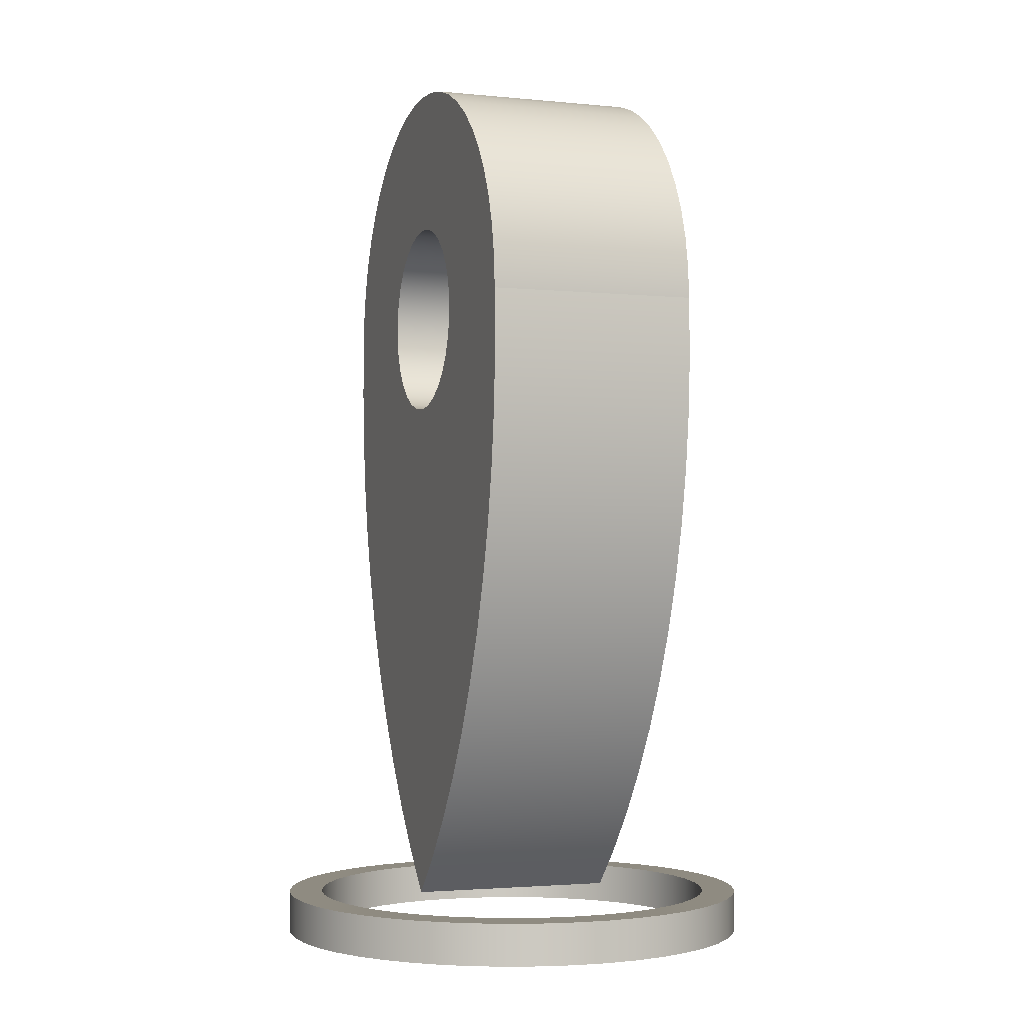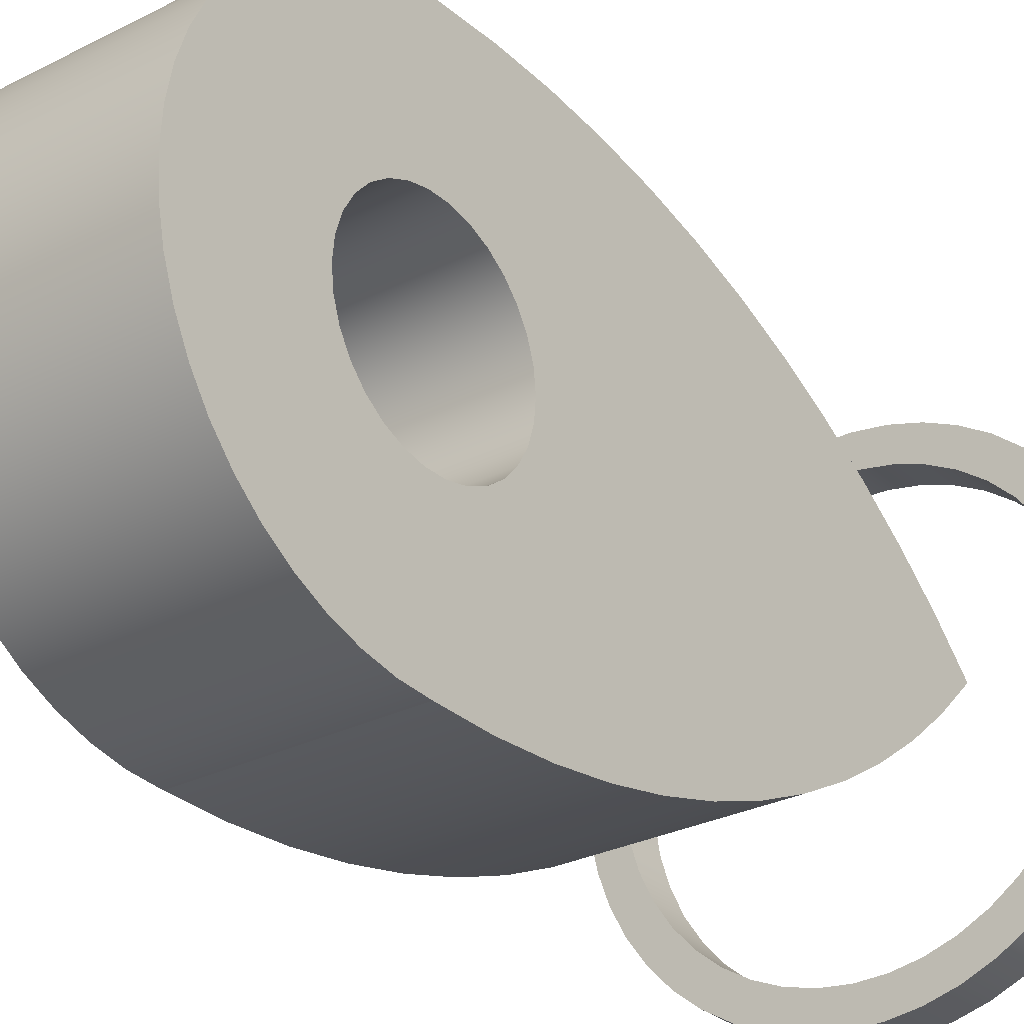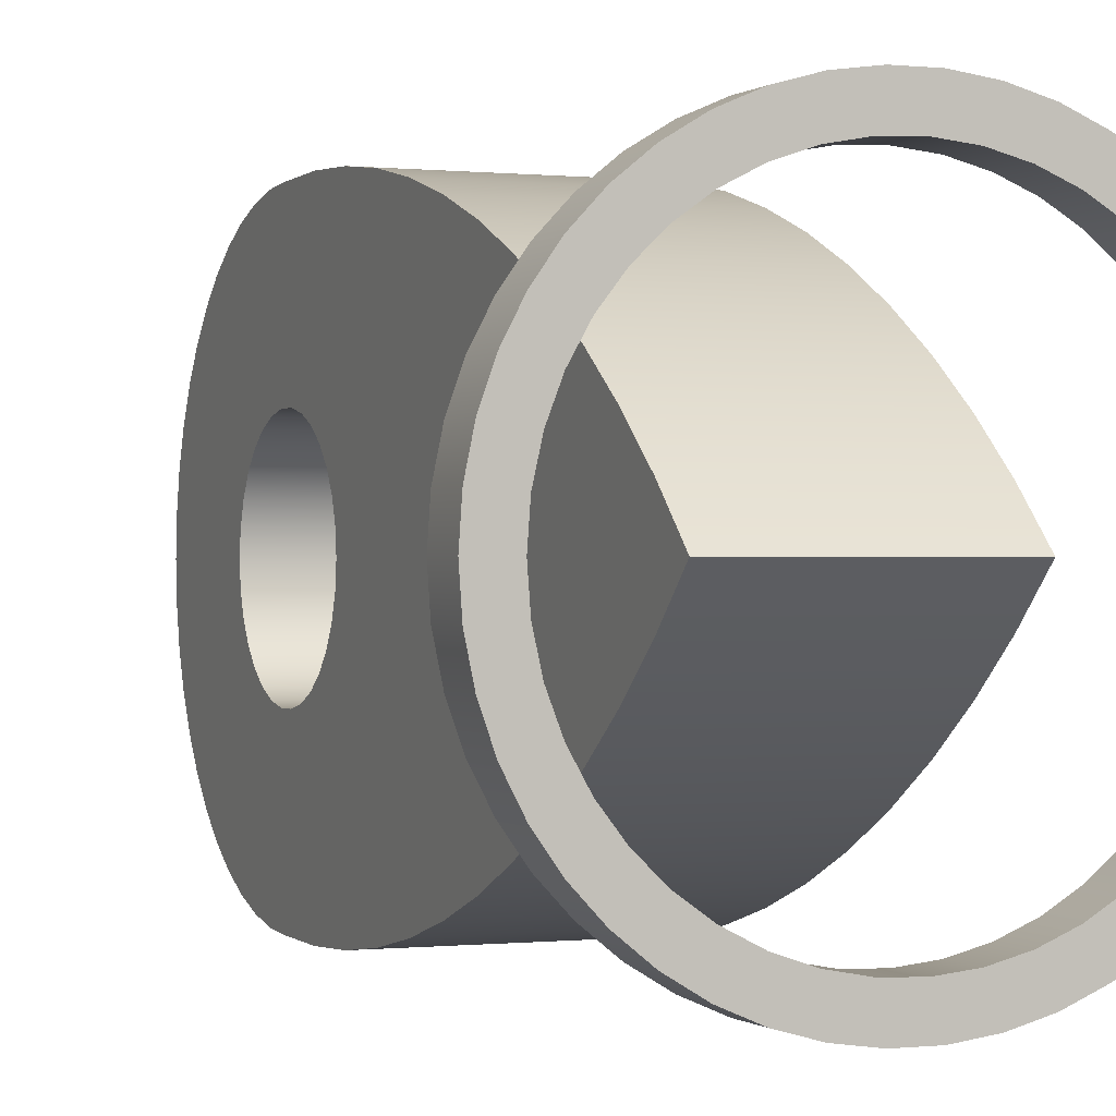
<metadata>
{"format":"obj","ext":"obj","renderer":"f3d","projection":"perspective","resolution":1024,"background":"white","views":[{"elev":-2.4,"azim":160.7,"up":"+Y"},{"elev":-28.4,"azim":-142.4,"up":"+Z"},{"elev":-0.1,"azim":-22.9,"up":"+Z"}]}
</metadata>
<code>
g Solid1
v -17.5 -47.84 0
v -17.5 -44.84 0
v -17.34 -47.84 -2.383
v -17.34 -47.84 2.383
v -17.34 -44.84 -2.383
v -17.34 -44.84 2.383
v -16.85 -47.84 -4.721
v -16.85 -47.84 4.721
v -16.85 -44.84 -4.721
v -16.85 -44.84 4.721
v -16.05 -47.84 -6.972
v -16.05 -47.84 6.972
v -16.05 -44.84 -6.972
v -16.05 -44.84 6.972
v -15 -47.84 0
v -15 -44.84 0
v -14.95 -47.84 -9.093
v -14.95 -47.84 9.093
v -14.95 -44.84 -9.093
v -14.95 -44.84 9.093
v -14.84 -47.84 -2.184
v -14.84 -47.84 2.184
v -14.84 -44.84 -2.184
v -14.84 -44.84 2.184
v -14.36 -47.84 -4.321
v -14.36 -47.84 4.321
v -14.36 -44.84 -4.321
v -14.36 -44.84 4.321
v -13.58 -47.84 -6.367
v -13.58 -47.84 6.367
v -13.58 -44.84 -6.367
v -13.58 -44.84 6.367
v -13.57 -47.84 -11.04
v -13.57 -47.84 11.04
v -13.57 -44.84 -11.04
v -13.57 -44.84 11.04
v -12.51 -47.84 -8.277
v -12.51 -47.84 8.277
v -12.51 -44.84 -8.277
v -12.51 -44.84 8.277
v -11.94 -47.84 -12.79
v -11.94 -47.84 12.79
v -11.94 -44.84 -12.79
v -11.94 -44.84 12.79
v -11.17 -47.84 -10.01
v -11.17 -47.84 10.01
v -11.17 -44.84 -10.01
v -11.17 -44.84 10.01
v -10.09 -47.84 -14.3
v -10.09 -47.84 14.3
v -10.09 -44.84 -14.3
v -10.09 -44.84 14.3
v -9.595 -47.84 -11.53
v -9.595 -47.84 11.53
v -9.595 -44.84 -11.53
v -9.595 -44.84 11.53
v -8.051 -47.84 -15.54
v -8.051 -47.84 15.54
v -8.051 -44.84 -15.54
v -8.051 -44.84 15.54
v -7.814 -47.84 -12.8
v -7.814 -47.84 12.8
v -7.814 -44.84 -12.8
v -7.814 -44.84 12.8
v -7.5 -44.84 0
v -7.5 -41.88 -2.898
v -7.5 -41.88 2.898
v -7.5 -38.71 -5.575
v -7.5 -38.71 5.575
v -7.5 -35.36 -8.015
v -7.5 -35.36 8.015
v -7.5 -31.84 -10.21
v -7.5 -31.84 10.21
v -7.5 -28.17 -12.14
v -7.5 -28.17 12.14
v -7.5 -24.37 -13.8
v -7.5 -24.37 13.8
v -7.5 -20.47 -15.18
v -7.5 -20.47 15.18
v -7.5 -16.47 -16.28
v -7.5 -16.47 16.28
v -7.5 -12.4 -17.09
v -7.5 -12.4 17.09
v -7.5 -8.286 -17.6
v -7.5 -8.286 17.6
v -7.5 -7.087 0
v -7.5 -6.932 -1.473
v -7.5 -6.932 1.473
v -7.5 -6.474 -2.882
v -7.5 -6.474 2.882
v -7.5 -5.733 -4.165
v -7.5 -5.733 4.165
v -7.5 -4.742 -5.266
v -7.5 -4.742 5.266
v -7.5 -4.145 -17.81
v -7.5 -4.145 17.81
v -7.5 -3.543 -6.137
v -7.5 -3.543 6.137
v -7.5 -2.19 -6.74
v -7.5 -2.19 6.74
v -7.5 -0.7408 -7.048
v -7.5 -0.7408 7.048
v -7.5 0 -17.72
v -7.5 0 17.72
v -7.5 0.7408 -7.048
v -7.5 0.7408 7.048
v -7.5 2.19 -6.74
v -7.5 2.19 6.74
v -7.5 2.312 -17.56
v -7.5 2.312 17.56
v -7.5 3.543 -6.137
v -7.5 3.543 6.137
v -7.5 4.585 -17.11
v -7.5 4.585 17.11
v -7.5 4.742 -5.266
v -7.5 4.742 5.266
v -7.5 5.733 -4.165
v -7.5 5.733 4.165
v -7.5 6.474 -2.882
v -7.5 6.474 2.882
v -7.5 6.78 -16.37
v -7.5 6.78 16.37
v -7.5 6.932 -1.473
v -7.5 6.932 1.473
v -7.5 7.087 0
v -7.5 8.858 -15.34
v -7.5 8.858 15.34
v -7.5 10.79 -14.06
v -7.5 10.79 14.06
v -7.5 12.53 -12.53
v -7.5 12.53 12.53
v -7.5 14.06 -10.79
v -7.5 14.06 10.79
v -7.5 15.34 -8.858
v -7.5 15.34 8.858
v -7.5 16.37 -6.78
v -7.5 16.37 6.78
v -7.5 17.11 -4.585
v -7.5 17.11 4.585
v -7.5 17.56 -2.312
v -7.5 17.56 2.312
v -7.5 17.72 0
v -5.867 -47.84 -13.81
v -5.867 -47.84 13.81
v -5.867 -44.84 -13.81
v -5.867 -44.84 13.81
v -5.86 -47.84 -16.49
v -5.86 -47.84 16.49
v -5.86 -44.84 -16.49
v -5.86 -44.84 16.49
v -3.794 -47.84 -14.51
v -3.794 -47.84 14.51
v -3.794 -44.84 -14.51
v -3.794 -44.84 14.51
v -3.56 -47.84 -17.13
v -3.56 -47.84 17.13
v -3.56 -44.84 -17.13
v -3.56 -44.84 17.13
v -1.641 -47.84 -14.91
v -1.641 -47.84 14.91
v -1.641 -44.84 -14.91
v -1.641 -44.84 14.91
v -1.194 -47.84 -17.46
v -1.194 -47.84 17.46
v -1.194 -44.84 -17.46
v -1.194 -44.84 17.46
v 0.5478 -47.84 -14.99
v 0.5478 -47.84 14.99
v 0.5478 -44.84 -14.99
v 0.5478 -44.84 14.99
v 1.194 -47.84 -17.46
v 1.194 -47.84 17.46
v 1.194 -44.84 -17.46
v 1.194 -44.84 17.46
v 2.725 -47.84 -14.75
v 2.725 -47.84 14.75
v 2.725 -44.84 -14.75
v 2.725 -44.84 14.75
v 3.56 -47.84 -17.13
v 3.56 -47.84 17.13
v 3.56 -44.84 -17.13
v 3.56 -44.84 17.13
v 4.843 -47.84 -14.2
v 4.843 -47.84 14.2
v 4.843 -44.84 -14.2
v 4.843 -44.84 14.2
v 5.86 -47.84 -16.49
v 5.86 -47.84 16.49
v 5.86 -44.84 -16.49
v 5.86 -44.84 16.49
v 6.859 -47.84 -13.34
v 6.859 -47.84 13.34
v 6.859 -44.84 -13.34
v 6.859 -44.84 13.34
v 7.5 -44.84 0
v 7.5 -41.88 -2.898
v 7.5 -41.88 2.898
v 7.5 -38.71 -5.575
v 7.5 -38.71 5.575
v 7.5 -35.36 -8.015
v 7.5 -35.36 8.015
v 7.5 -31.84 -10.21
v 7.5 -31.84 10.21
v 7.5 -28.17 -12.14
v 7.5 -28.17 12.14
v 7.5 -24.37 -13.8
v 7.5 -24.37 13.8
v 7.5 -20.47 -15.18
v 7.5 -20.47 15.18
v 7.5 -16.47 -16.28
v 7.5 -16.47 16.28
v 7.5 -12.4 -17.09
v 7.5 -12.4 17.09
v 7.5 -8.286 -17.6
v 7.5 -8.286 17.6
v 7.5 -7.087 0
v 7.5 -6.932 -1.473
v 7.5 -6.932 1.473
v 7.5 -6.474 -2.882
v 7.5 -6.474 2.882
v 7.5 -5.733 -4.165
v 7.5 -5.733 4.165
v 7.5 -4.742 -5.266
v 7.5 -4.742 5.266
v 7.5 -4.145 -17.81
v 7.5 -4.145 17.81
v 7.5 -3.543 -6.137
v 7.5 -3.543 6.137
v 7.5 -2.19 -6.74
v 7.5 -2.19 6.74
v 7.5 -0.7408 -7.048
v 7.5 -0.7408 7.048
v 7.5 0 -17.72
v 7.5 0 17.72
v 7.5 0.7408 -7.048
v 7.5 0.7408 7.048
v 7.5 2.19 -6.74
v 7.5 2.19 6.74
v 7.5 2.312 -17.56
v 7.5 2.312 17.56
v 7.5 3.543 -6.137
v 7.5 3.543 6.137
v 7.5 4.585 -17.11
v 7.5 4.585 17.11
v 7.5 4.742 -5.266
v 7.5 4.742 5.266
v 7.5 5.733 -4.165
v 7.5 5.733 4.165
v 7.5 6.474 -2.882
v 7.5 6.474 2.882
v 7.5 6.78 -16.37
v 7.5 6.78 16.37
v 7.5 6.932 -1.473
v 7.5 6.932 1.473
v 7.5 7.087 0
v 7.5 8.858 -15.34
v 7.5 8.858 15.34
v 7.5 10.79 -14.06
v 7.5 10.79 14.06
v 7.5 12.53 -12.53
v 7.5 12.53 12.53
v 7.5 14.06 -10.79
v 7.5 14.06 10.79
v 7.5 15.34 -8.858
v 7.5 15.34 8.858
v 7.5 16.37 -6.78
v 7.5 16.37 6.78
v 7.5 17.11 -4.585
v 7.5 17.11 4.585
v 7.5 17.56 -2.312
v 7.5 17.56 2.312
v 7.5 17.72 0
v 8.051 -47.84 -15.54
v 8.051 -47.84 15.54
v 8.051 -44.84 -15.54
v 8.051 -44.84 15.54
v 8.728 -47.84 -12.2
v 8.728 -47.84 12.2
v 8.728 -44.84 -12.2
v 8.728 -44.84 12.2
v 10.09 -47.84 -14.3
v 10.09 -47.84 14.3
v 10.09 -44.84 -14.3
v 10.09 -44.84 14.3
v 10.41 -47.84 -10.8
v 10.41 -47.84 10.8
v 10.41 -44.84 -10.8
v 10.41 -44.84 10.8
v 11.87 -47.84 -9.168
v 11.87 -47.84 9.168
v 11.87 -44.84 -9.168
v 11.87 -44.84 9.168
v 11.94 -47.84 -12.79
v 11.94 -47.84 12.79
v 11.94 -44.84 -12.79
v 11.94 -44.84 12.79
v 13.08 -47.84 -7.341
v 13.08 -47.84 7.341
v 13.08 -44.84 -7.341
v 13.08 -44.84 7.341
v 13.57 -47.84 -11.04
v 13.57 -47.84 11.04
v 13.57 -44.84 -11.04
v 13.57 -44.84 11.04
v 14.01 -47.84 -5.358
v 14.01 -47.84 5.358
v 14.01 -44.84 -5.358
v 14.01 -44.84 5.358
v 14.64 -47.84 -3.261
v 14.64 -47.84 3.261
v 14.64 -44.84 -3.261
v 14.64 -44.84 3.261
v 14.95 -47.84 -9.093
v 14.95 -47.84 9.093
v 14.95 -44.84 -9.093
v 14.95 -44.84 9.093
v 14.96 -47.84 -1.095
v 14.96 -47.84 1.095
v 14.96 -44.84 -1.095
v 14.96 -44.84 1.095
v 16.05 -47.84 -6.972
v 16.05 -47.84 6.972
v 16.05 -44.84 -6.972
v 16.05 -44.84 6.972
v 16.85 -47.84 -4.721
v 16.85 -47.84 4.721
v 16.85 -44.84 -4.721
v 16.85 -44.84 4.721
v 17.34 -47.84 -2.383
v 17.34 -47.84 2.383
v 17.34 -44.84 -2.383
v 17.34 -44.84 2.383
v 17.5 -47.84 0
v 17.5 -44.84 0
f 110 106 104
f 104 106 102
f 104 102 96
f 96 102 100
f 96 100 85
f 85 100 83
f 83 100 98
f 83 98 81
f 81 98 94
f 81 94 79
f 79 94 77
f 77 94 92
f 77 92 75
f 75 92 90
f 75 90 73
f 73 90 88
f 73 88 71
f 71 88 86
f 71 86 69
f 69 86 68
f 69 68 67
f 67 68 66
f 67 66 65
f 110 114 106
f 106 114 122
f 106 122 127
f 127 129 106
f 106 129 108
f 108 129 131
f 108 131 133
f 108 133 112
f 112 133 135
f 112 135 116
f 116 135 137
f 116 137 118
f 118 137 139
f 118 139 120
f 120 139 141
f 120 141 124
f 124 141 142
f 124 142 125
f 125 142 123
f 123 142 140
f 123 140 119
f 119 140 138
f 119 138 117
f 117 138 136
f 117 136 115
f 115 136 134
f 115 134 111
f 111 134 132
f 111 132 107
f 107 132 130
f 107 130 128
f 107 128 105
f 105 128 126
f 105 126 121
f 121 113 105
f 105 113 109
f 105 109 103
f 105 103 101
f 101 103 95
f 101 95 99
f 99 95 84
f 99 84 82
f 99 82 97
f 97 82 80
f 97 80 93
f 93 80 78
f 93 78 76
f 93 76 91
f 91 76 74
f 91 74 89
f 89 74 72
f 89 72 87
f 87 72 70
f 87 70 86
f 86 70 68
f 123 253 125
f 125 253 255
f 125 255 124
f 124 255 254
f 124 254 120
f 120 254 250
f 120 250 118
f 118 250 248
f 118 248 116
f 116 248 246
f 116 246 112
f 112 246 242
f 112 242 108
f 108 242 238
f 108 238 106
f 106 238 236
f 106 236 102
f 102 236 232
f 102 232 100
f 100 232 230
f 100 230 98
f 98 230 228
f 98 228 94
f 94 228 224
f 94 224 92
f 92 224 222
f 92 222 90
f 90 222 220
f 90 220 88
f 88 220 218
f 88 218 86
f 86 218 216
f 86 216 87
f 87 216 217
f 87 217 89
f 89 217 219
f 89 219 91
f 91 219 221
f 91 221 93
f 93 221 223
f 93 223 97
f 97 223 227
f 97 227 99
f 99 227 229
f 99 229 101
f 101 229 231
f 101 231 105
f 105 231 235
f 105 235 107
f 107 235 237
f 107 237 111
f 111 237 241
f 111 241 115
f 115 241 245
f 115 245 117
f 117 245 247
f 117 247 119
f 119 247 249
f 119 249 123
f 123 249 253
f 103 233 95
f 95 233 225
f 95 225 84
f 84 225 214
f 84 214 212
f 84 212 82
f 82 212 210
f 82 210 80
f 80 210 208
f 80 208 78
f 78 208 206
f 78 206 76
f 76 206 204
f 76 204 74
f 74 204 202
f 74 202 72
f 72 202 200
f 72 200 70
f 70 200 198
f 70 198 68
f 68 198 196
f 68 196 66
f 66 196 195
f 66 195 65
f 65 195 67
f 67 195 197
f 67 197 69
f 69 197 199
f 69 199 201
f 69 201 71
f 71 201 203
f 71 203 73
f 73 203 205
f 73 205 75
f 75 205 207
f 75 207 77
f 77 207 209
f 77 209 79
f 79 209 211
f 79 211 81
f 81 211 213
f 81 213 83
f 83 213 215
f 83 215 85
f 85 215 226
f 85 226 96
f 96 226 234
f 96 234 104
f 104 234 110
f 110 234 240
f 110 240 244
f 110 244 114
f 114 244 252
f 114 252 122
f 122 252 257
f 122 257 127
f 127 257 259
f 127 259 129
f 129 259 261
f 129 261 131
f 131 261 263
f 131 263 133
f 133 263 265
f 133 265 135
f 135 265 267
f 135 267 137
f 137 267 269
f 137 269 139
f 139 269 271
f 139 271 141
f 141 271 272
f 141 272 142
f 142 272 270
f 142 270 140
f 140 270 268
f 140 268 138
f 138 268 266
f 138 266 136
f 136 266 264
f 136 264 134
f 134 264 262
f 134 262 132
f 132 262 260
f 132 260 130
f 130 260 258
f 130 258 128
f 128 258 256
f 128 256 126
f 126 256 251
f 126 251 121
f 121 251 243
f 121 243 113
f 113 243 239
f 113 239 109
f 109 239 103
f 103 239 233
f 239 235 233
f 233 235 231
f 233 231 225
f 225 231 229
f 225 229 214
f 214 229 212
f 212 229 227
f 212 227 210
f 210 227 223
f 210 223 208
f 208 223 206
f 206 223 221
f 206 221 204
f 204 221 219
f 204 219 202
f 202 219 217
f 202 217 200
f 200 217 216
f 200 216 198
f 198 216 199
f 198 199 196
f 196 199 197
f 196 197 195
f 239 243 235
f 235 243 251
f 235 251 256
f 256 258 235
f 235 258 237
f 237 258 260
f 237 260 262
f 237 262 241
f 241 262 264
f 241 264 245
f 245 264 266
f 245 266 247
f 247 266 268
f 247 268 249
f 249 268 270
f 249 270 253
f 253 270 272
f 253 272 255
f 255 272 254
f 254 272 271
f 254 271 250
f 250 271 269
f 250 269 248
f 248 269 267
f 248 267 246
f 246 267 265
f 246 265 242
f 242 265 263
f 242 263 238
f 238 263 261
f 238 261 259
f 238 259 236
f 236 259 257
f 236 257 252
f 252 244 236
f 236 244 240
f 236 240 234
f 236 234 232
f 232 234 226
f 232 226 230
f 230 226 215
f 230 215 213
f 230 213 228
f 228 213 211
f 228 211 224
f 224 211 209
f 224 209 207
f 224 207 222
f 222 207 205
f 222 205 220
f 220 205 203
f 220 203 218
f 218 203 201
f 218 201 216
f 216 201 199
f 21 23 15
f 15 23 16
f 15 16 22
f 22 16 24
f 22 24 26
f 26 24 28
f 26 28 30
f 30 28 32
f 30 32 38
f 38 32 40
f 38 40 46
f 46 40 48
f 46 48 54
f 54 48 56
f 54 56 62
f 62 56 64
f 62 64 144
f 144 64 146
f 144 146 152
f 152 146 154
f 152 154 160
f 160 154 162
f 160 162 168
f 168 162 170
f 168 170 176
f 176 170 178
f 176 178 184
f 184 178 186
f 184 186 192
f 192 186 194
f 192 194 278
f 278 194 280
f 278 280 286
f 286 280 288
f 286 288 290
f 290 288 292
f 290 292 298
f 298 292 300
f 298 300 306
f 306 300 308
f 306 308 310
f 310 308 312
f 310 312 318
f 318 312 320
f 318 320 317
f 317 320 319
f 317 319 309
f 309 319 311
f 309 311 305
f 305 311 307
f 305 307 297
f 297 307 299
f 297 299 289
f 289 299 291
f 289 291 285
f 285 291 287
f 285 287 277
f 277 287 279
f 277 279 191
f 191 279 193
f 191 193 183
f 183 193 185
f 183 185 175
f 175 185 177
f 175 177 167
f 167 177 169
f 167 169 159
f 159 169 161
f 159 161 151
f 151 161 153
f 151 153 143
f 143 153 145
f 143 145 61
f 61 145 63
f 61 63 53
f 53 63 55
f 53 55 45
f 45 55 47
f 45 47 37
f 37 47 39
f 37 39 29
f 29 39 31
f 29 31 25
f 25 31 27
f 25 27 21
f 21 27 23
f 4 6 1
f 1 6 2
f 1 2 3
f 3 2 5
f 3 5 7
f 7 5 9
f 7 9 11
f 11 9 13
f 11 13 17
f 17 13 19
f 17 19 33
f 33 19 35
f 33 35 41
f 41 35 43
f 41 43 49
f 49 43 51
f 49 51 57
f 57 51 59
f 57 59 147
f 147 59 149
f 147 149 155
f 155 149 157
f 155 157 163
f 163 157 165
f 163 165 171
f 171 165 173
f 171 173 179
f 179 173 181
f 179 181 187
f 187 181 189
f 187 189 273
f 273 189 275
f 273 275 281
f 281 275 283
f 281 283 293
f 293 283 295
f 293 295 301
f 301 295 303
f 301 303 313
f 313 303 315
f 313 315 321
f 321 315 323
f 321 323 325
f 325 323 327
f 325 327 329
f 329 327 331
f 329 331 333
f 333 331 334
f 333 334 330
f 330 334 332
f 330 332 326
f 326 332 328
f 326 328 322
f 322 328 324
f 322 324 314
f 314 324 316
f 314 316 302
f 302 316 304
f 302 304 294
f 294 304 296
f 294 296 282
f 282 296 284
f 282 284 274
f 274 284 276
f 274 276 188
f 188 276 190
f 188 190 180
f 180 190 182
f 180 182 172
f 172 182 174
f 172 174 164
f 164 174 166
f 164 166 156
f 156 166 158
f 156 158 148
f 148 158 150
f 148 150 58
f 58 150 60
f 58 60 50
f 50 60 52
f 50 52 42
f 42 52 44
f 42 44 34
f 34 44 36
f 34 36 18
f 18 36 20
f 18 20 12
f 12 20 14
f 12 14 8
f 8 14 10
f 8 10 4
f 4 10 6
f 5 2 16
f 16 2 6
f 16 6 24
f 24 6 10
f 24 10 28
f 28 10 14
f 28 14 32
f 32 14 20
f 32 20 40
f 40 20 36
f 40 36 48
f 48 36 44
f 48 44 56
f 56 44 52
f 56 52 64
f 64 52 60
f 64 60 146
f 146 60 150
f 146 150 154
f 154 150 158
f 154 158 162
f 162 158 166
f 162 166 170
f 170 166 174
f 170 174 178
f 178 174 182
f 178 182 186
f 186 182 190
f 186 190 194
f 194 190 276
f 194 276 284
f 194 284 280
f 280 284 296
f 280 296 288
f 288 296 304
f 288 304 292
f 292 304 316
f 292 316 300
f 300 316 324
f 300 324 308
f 308 324 328
f 308 328 312
f 312 328 332
f 312 332 320
f 320 332 334
f 320 334 319
f 319 334 331
f 319 331 311
f 311 331 327
f 311 327 307
f 307 327 323
f 307 323 299
f 299 323 315
f 299 315 291
f 291 315 303
f 291 303 287
f 287 303 295
f 287 295 279
f 279 295 283
f 279 283 193
f 193 283 275
f 193 275 189
f 193 189 185
f 185 189 181
f 185 181 177
f 177 181 173
f 177 173 169
f 169 173 165
f 169 165 161
f 161 165 157
f 161 157 153
f 153 157 149
f 153 149 145
f 145 149 59
f 145 59 63
f 63 59 51
f 63 51 55
f 55 51 43
f 55 43 47
f 47 43 35
f 47 35 39
f 39 35 19
f 39 19 31
f 31 19 13
f 31 13 27
f 27 13 9
f 27 9 23
f 23 9 5
f 23 5 16
f 4 1 15
f 15 1 3
f 15 3 21
f 21 3 7
f 21 7 25
f 25 7 11
f 25 11 29
f 29 11 17
f 29 17 37
f 37 17 33
f 37 33 45
f 45 33 41
f 45 41 53
f 53 41 49
f 53 49 61
f 61 49 57
f 61 57 143
f 143 57 147
f 143 147 151
f 151 147 155
f 151 155 159
f 159 155 163
f 159 163 167
f 167 163 171
f 167 171 175
f 175 171 179
f 175 179 183
f 183 179 187
f 183 187 191
f 191 187 273
f 191 273 281
f 191 281 277
f 277 281 293
f 277 293 285
f 285 293 301
f 285 301 289
f 289 301 313
f 289 313 297
f 297 313 321
f 297 321 305
f 305 321 325
f 305 325 309
f 309 325 329
f 309 329 317
f 317 329 333
f 317 333 318
f 318 333 330
f 318 330 310
f 310 330 326
f 310 326 306
f 306 326 322
f 306 322 298
f 298 322 314
f 298 314 290
f 290 314 302
f 290 302 286
f 286 302 294
f 286 294 278
f 278 294 282
f 278 282 192
f 192 282 274
f 192 274 188
f 192 188 184
f 184 188 180
f 184 180 176
f 176 180 172
f 176 172 168
f 168 172 164
f 168 164 160
f 160 164 156
f 160 156 152
f 152 156 148
f 152 148 144
f 144 148 58
f 144 58 62
f 62 58 50
f 62 50 54
f 54 50 42
f 54 42 46
f 46 42 34
f 46 34 38
f 38 34 18
f 38 18 30
f 30 18 12
f 30 12 26
f 26 12 8
f 26 8 22
f 22 8 4
f 22 4 15

</code>
